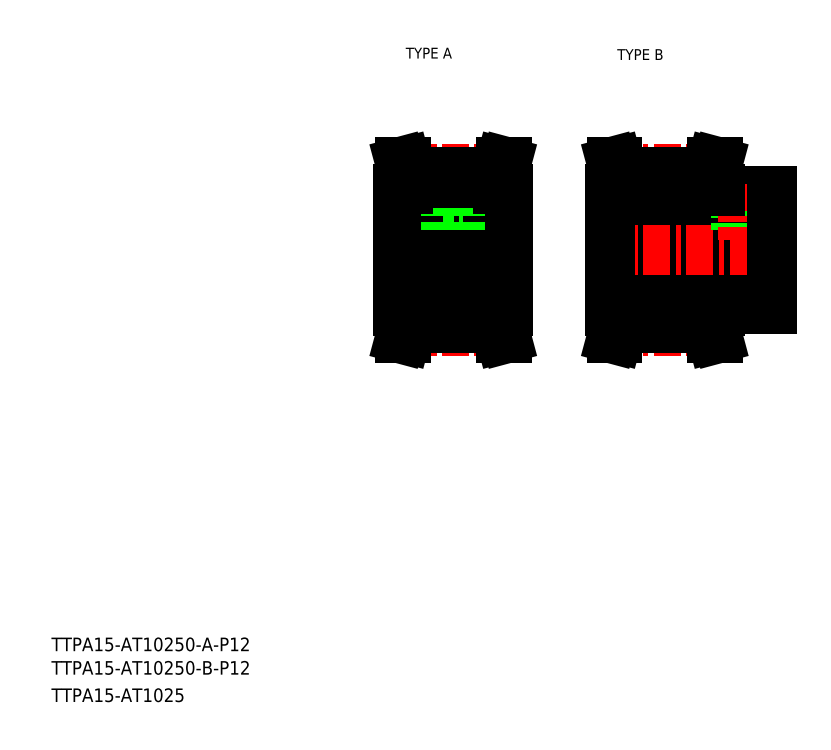
<metadata>
{"format":"dxf","ext":"dxf","renderer":"ezdxf+matplotlib","layout":"modelspace","background":"white","min_lineweight":24,"dpi":150}
</metadata>
<code>
0
SECTION
2
ENTITIES
0
TEXT
8
0
10
10
20
25
30
0
40
4
1
TTPA15-AT10250-A-P12
0
TEXT
8
0
10
10
20
10
30
0
40
4
1
TTPA15-AT1025
0
TEXT
8
0
10
114.6
20
199.9
30
0
40
3.2
1
TYPE A
0
TEXT
8
0
10
177
20
199.5
30
0
40
3.2
1
TYPE B
0
TEXT
8
0
10
10
20
18.07
30
0
40
4
1
TTPA15-AT10250-B-P12
0
LINE
8
0
10
174.8
20
137.3
30
0
11
222.8
21
137.3
31
0
0
LINE
8
0
10
207.3
20
125.8
30
0
11
222.8
21
125.8
31
0
0
LINE
8
0
10
207.3
20
160.8
30
0
11
222.8
21
160.8
31
0
0
LINE
8
0
10
174.8
20
149.3
30
0
11
222.8
21
149.3
31
0
0
LINE
8
CENTER
10
172
20
143.3
30
0
11
225
21
143.3
31
0
0
LINE
8
0
10
204.3
20
166.3
30
0
11
205.1
21
169.3
31
0
0
LINE
8
0
10
205.9
20
166.1
30
0
11
206.7
21
169.3
31
0
0
LINE
8
0
10
176.2
20
166.1
30
0
11
175.3
21
169.3
31
0
0
LINE
8
0
10
177.8
20
166.3
30
0
11
176.9
21
169.3
31
0
0
LINE
8
0
10
174.8
20
143.3
30
0
11
174.8
21
125.3
31
0
0
LINE
8
0
10
177.8
20
125.3
30
0
11
177.8
21
120.4
31
0
0
LINE
8
0
10
176.2
20
125.3
30
0
11
176.2
21
120.6
31
0
0
LINE
8
0
10
205.9
20
125.3
30
0
11
205.9
21
120.6
31
0
0
LINE
8
0
10
204.3
20
125.3
30
0
11
204.3
21
120.4
31
0
0
LINE
8
0
10
177.8
20
120.4
30
0
11
176.9
21
117.3
31
0
0
LINE
8
CENTER
10
175
20
119.5
30
0
11
207
21
119.5
31
0
0
LINE
8
0
10
176.2
20
120.6
30
0
11
175.3
21
117.3
31
0
0
LINE
8
0
10
176.9
20
117.3
30
0
11
175.3
21
117.3
31
0
0
LINE
8
0
10
205.9
20
120.6
30
0
11
206.7
21
117.3
31
0
0
LINE
8
0
10
204.3
20
120.4
30
0
11
205.1
21
117.3
31
0
0
LINE
8
0
10
177.8
20
120.4
30
0
11
204.3
21
120.4
31
0
0
LINE
8
0
10
177.8
20
123.6
30
0
11
204.3
21
123.6
31
0
0
LINE
8
0
10
205.1
20
117.3
30
0
11
206.7
21
117.3
31
0
0
LINE
8
0
10
174.8
20
125.3
30
0
11
177.8
21
125.3
31
0
0
LINE
8
0
10
207.3
20
125.3
30
0
11
204.3
21
125.3
31
0
0
LINE
8
0
10
207.3
20
125.8
30
0
11
207.3
21
125.3
31
0
0
LINE
8
0
10
212
20
160.8
30
0
11
212
21
149.3
31
0
0
LINE
8
0
10
212.4
20
160.8
30
0
11
212.4
21
149.3
31
0
0
LINE
8
0
10
215.6
20
160.8
30
0
11
215.6
21
149.3
31
0
0
LINE
8
0
10
216
20
160.8
30
0
11
216
21
149.3
31
0
0
LINE
8
CENTER
10
214
20
162.8
30
0
11
214
21
146.3
31
0
0
LINE
8
0
10
174.8
20
143.3
30
0
11
174.8
21
161.3
31
0
0
LINE
8
CENTER
10
175
20
167.2
30
0
11
207
21
167.2
31
0
0
LINE
8
0
10
174.8
20
161.3
30
0
11
177.8
21
161.3
31
0
0
LINE
8
0
10
176.2
20
161.3
30
0
11
176.2
21
166.1
31
0
0
LINE
8
0
10
207.3
20
160.8
30
0
11
207.3
21
161.3
31
0
0
LINE
8
0
10
177.8
20
163.1
30
0
11
204.3
21
163.1
31
0
0
LINE
8
0
10
207.3
20
161.3
30
0
11
204.3
21
161.3
31
0
0
LINE
8
0
10
204.3
20
161.3
30
0
11
204.3
21
166.3
31
0
0
LINE
8
0
10
205.9
20
161.3
30
0
11
205.9
21
166.1
31
0
0
LINE
8
0
10
177.8
20
166.3
30
0
11
204.3
21
166.3
31
0
0
LINE
8
0
10
177.8
20
161.3
30
0
11
177.8
21
166.3
31
0
0
LINE
8
0
10
176.9
20
169.3
30
0
11
175.3
21
169.3
31
0
0
LINE
8
0
10
205.1
20
169.3
30
0
11
206.7
21
169.3
31
0
0
LINE
8
0
10
222.8
20
125.8
30
0
11
222.8
21
143.3
31
0
0
LINE
8
0
10
222.8
20
160.8
30
0
11
222.8
21
143.3
31
0
0
LINE
8
CENTER
10
109.6
20
143.3
30
0
11
147.6
21
143.3
31
0
0
LINE
8
0
10
125.6
20
163.1
30
0
11
125.6
21
156.5
31
0
0
LINE
8
0
10
131.6
20
163.1
30
0
11
131.6
21
156.5
31
0
0
LINE
8
0
10
112.3
20
143.3
30
0
11
112.3
21
161.3
31
0
0
LINE
8
0
10
144.8
20
143.3
30
0
11
144.8
21
161.3
31
0
0
LINE
8
CENTER
10
128.6
20
167.2
30
0
11
128.6
21
143.3
31
0
0
LINE
8
0
10
141.8
20
125.3
30
0
11
141.8
21
120.4
31
0
0
LINE
8
0
10
143.4
20
125.3
30
0
11
143.4
21
120.6
31
0
0
LINE
8
0
10
113.7
20
125.3
30
0
11
113.7
21
120.6
31
0
0
LINE
8
0
10
115.3
20
125.3
30
0
11
115.3
21
120.4
31
0
0
LINE
8
CENTER
10
112.6
20
119.5
30
0
11
144.6
21
119.5
31
0
0
LINE
8
0
10
115.3
20
120.4
30
0
11
114.5
21
117.3
31
0
0
LINE
8
0
10
113.7
20
120.6
30
0
11
112.9
21
117.3
31
0
0
LINE
8
0
10
114.5
20
117.3
30
0
11
112.9
21
117.3
31
0
0
LINE
8
0
10
141.8
20
120.4
30
0
11
142.6
21
117.3
31
0
0
LINE
8
0
10
142.6
20
117.3
30
0
11
144.3
21
117.3
31
0
0
LINE
8
0
10
143.4
20
120.6
30
0
11
144.3
21
117.3
31
0
0
LINE
8
0
10
115.3
20
120.4
30
0
11
141.8
21
120.4
31
0
0
LINE
8
0
10
144.8
20
143.3
30
0
11
144.8
21
125.3
31
0
0
LINE
8
0
10
112.3
20
143.3
30
0
11
112.3
21
125.3
31
0
0
LINE
8
0
10
112.3
20
137.3
30
0
11
144.8
21
137.3
31
0
0
LINE
8
0
10
112.3
20
125.3
30
0
11
115.3
21
125.3
31
0
0
LINE
8
0
10
144.8
20
125.3
30
0
11
141.8
21
125.3
31
0
0
LINE
8
0
10
115.3
20
123.6
30
0
11
141.8
21
123.6
31
0
0
LINE
8
0
10
112.3
20
149.3
30
0
11
144.8
21
149.3
31
0
0
LINE
8
0
10
126.6
20
156.5
30
0
11
126.6
21
149.3
31
0
0
LINE
8
0
10
127
20
156.5
30
0
11
127
21
149.3
31
0
0
LINE
8
0
10
130.2
20
156.5
30
0
11
130.2
21
149.3
31
0
0
LINE
8
0
10
130.6
20
156.5
30
0
11
130.6
21
149.3
31
0
0
LINE
8
0
10
125.6
20
156.5
30
0
11
131.6
21
156.5
31
0
0
LINE
8
0
10
115.3
20
166.3
30
0
11
114.5
21
169.3
31
0
0
LINE
8
0
10
113.7
20
166.1
30
0
11
112.9
21
169.3
31
0
0
LINE
8
0
10
143.4
20
166.1
30
0
11
144.3
21
169.3
31
0
0
LINE
8
0
10
141.8
20
166.3
30
0
11
142.6
21
169.3
31
0
0
LINE
8
0
10
112.3
20
161.3
30
0
11
115.3
21
161.3
31
0
0
LINE
8
CENTER
10
112.6
20
167.2
30
0
11
144.6
21
167.2
31
0
0
LINE
8
0
10
113.7
20
161.3
30
0
11
113.7
21
166.1
31
0
0
LINE
8
0
10
115.3
20
161.3
30
0
11
115.3
21
166.3
31
0
0
LINE
8
0
10
115.3
20
166.3
30
0
11
141.8
21
166.3
31
0
0
LINE
8
0
10
143.4
20
161.3
30
0
11
143.4
21
166.1
31
0
0
LINE
8
0
10
141.8
20
161.3
30
0
11
141.8
21
166.3
31
0
0
LINE
8
0
10
144.8
20
161.3
30
0
11
141.8
21
161.3
31
0
0
LINE
8
0
10
115.3
20
163.1
30
0
11
141.8
21
163.1
31
0
0
LINE
8
0
10
114.5
20
169.3
30
0
11
112.9
21
169.3
31
0
0
LINE
8
0
10
142.6
20
169.3
30
0
11
144.3
21
169.3
31
0
0
ENDSEC
0
EOF

</code>
